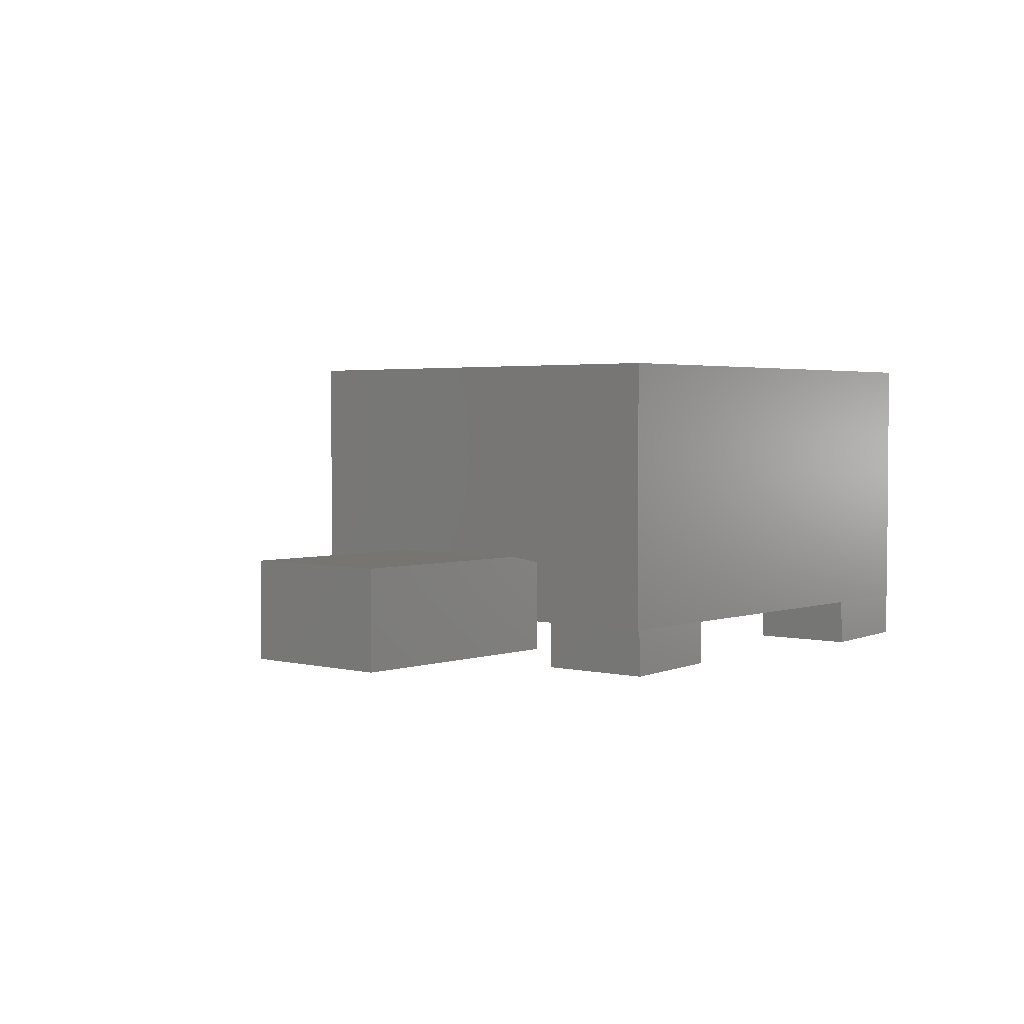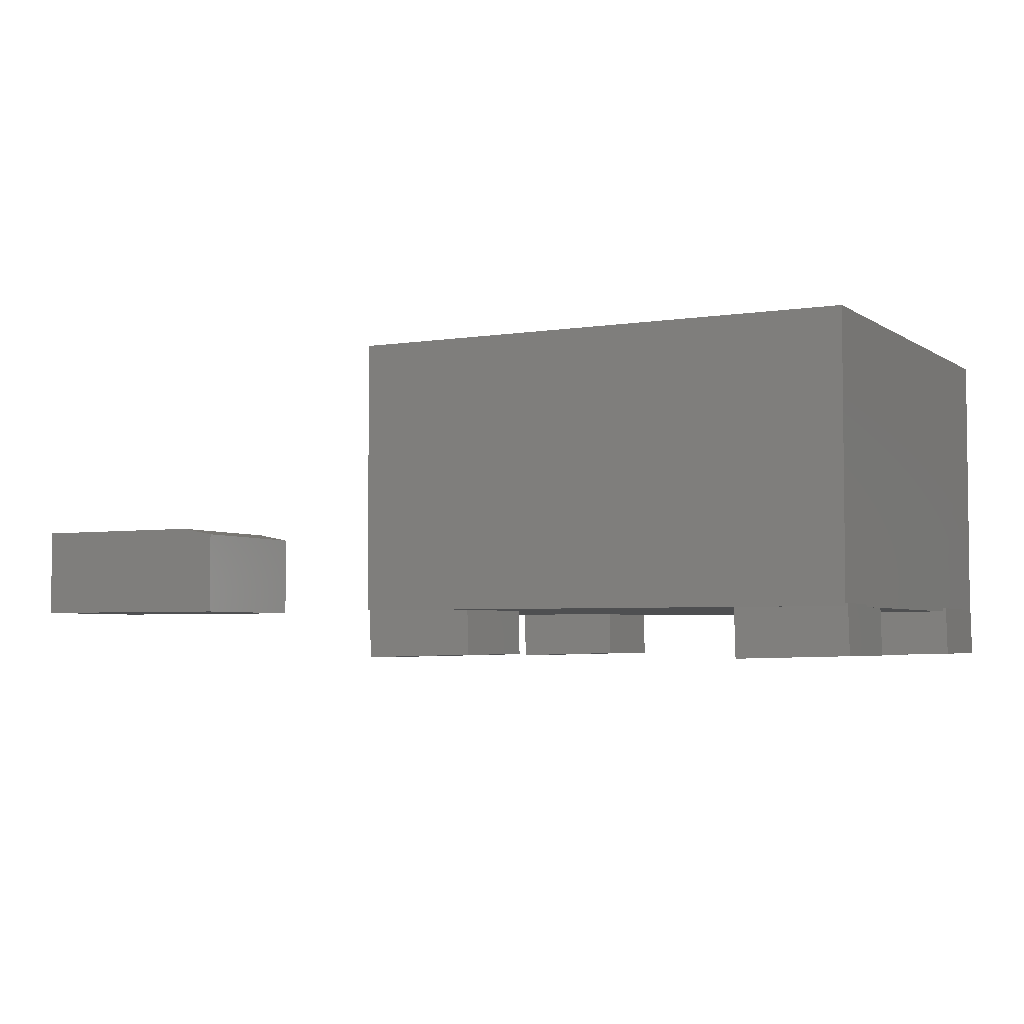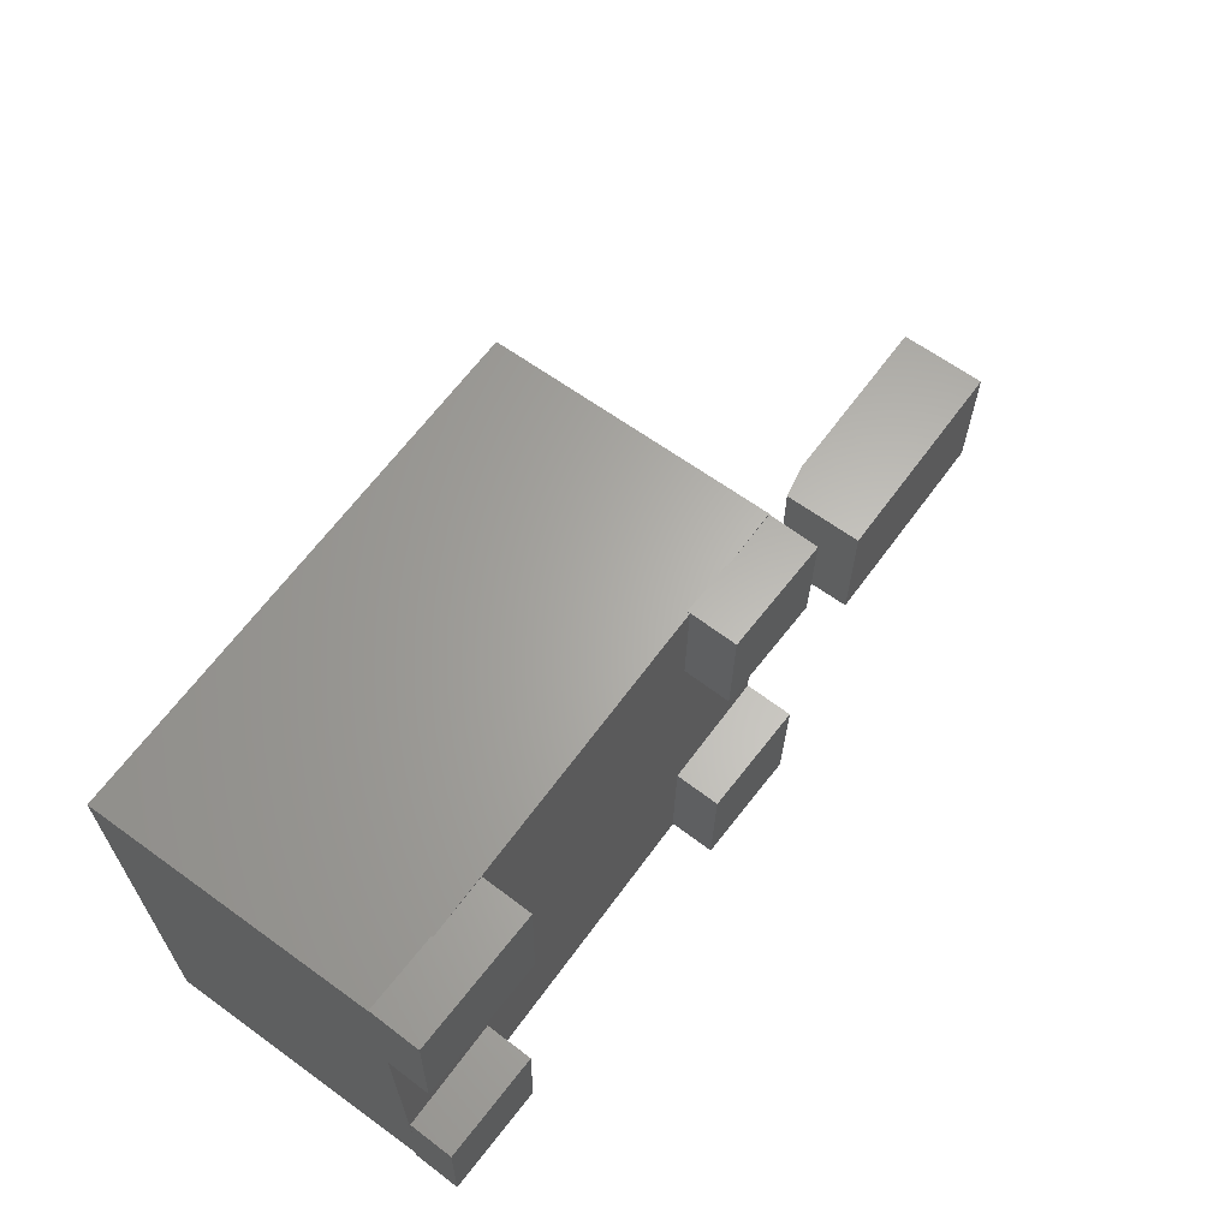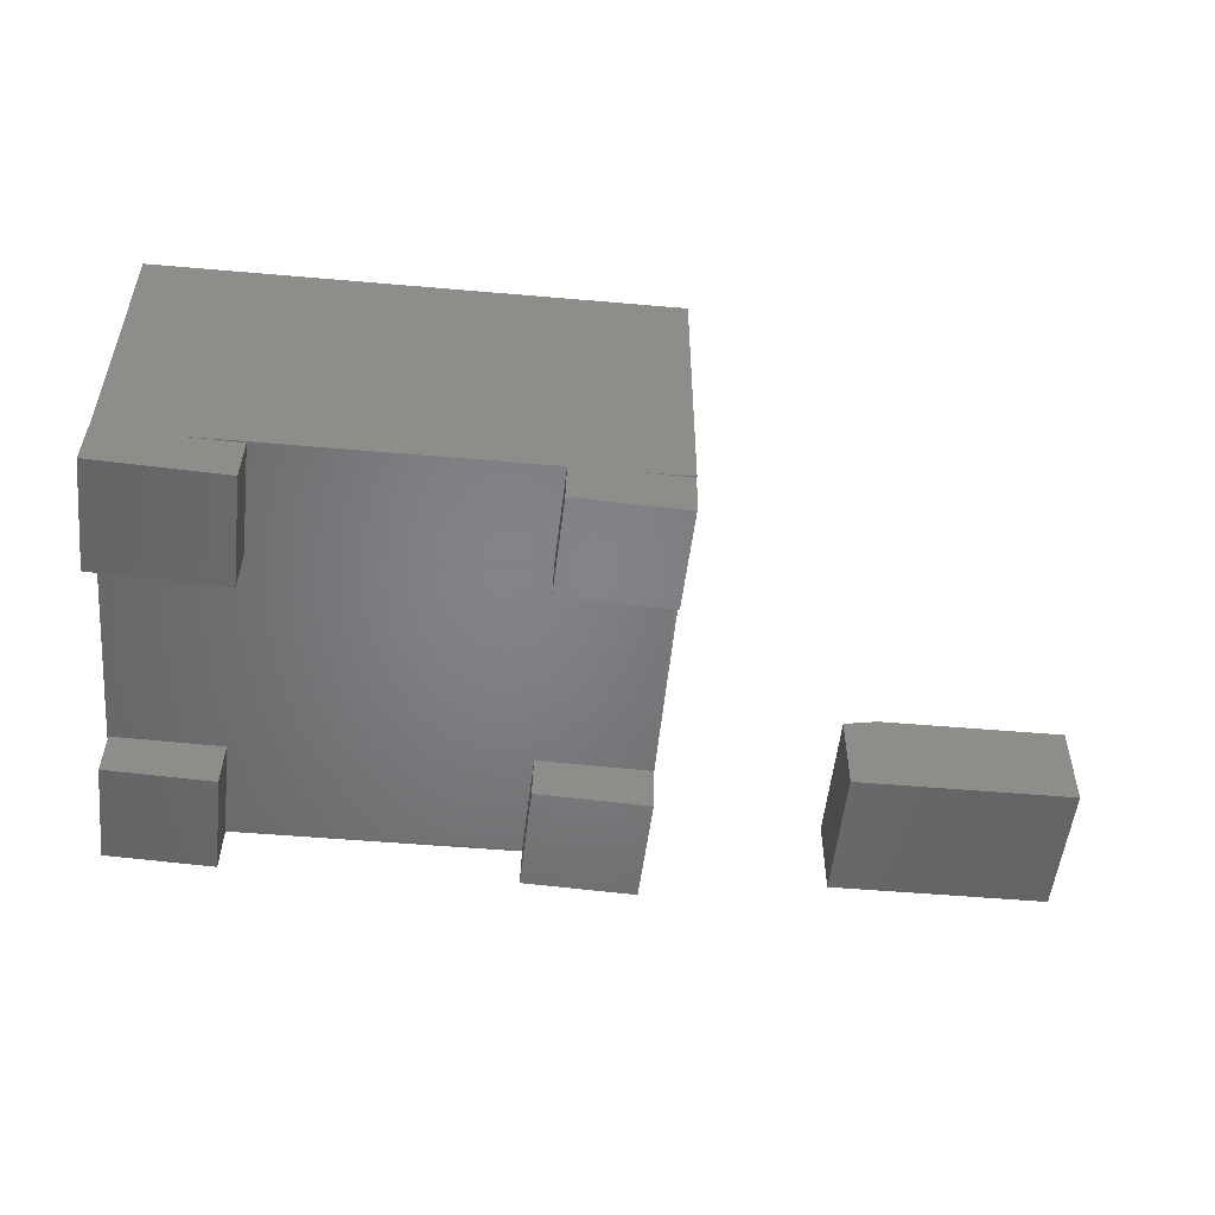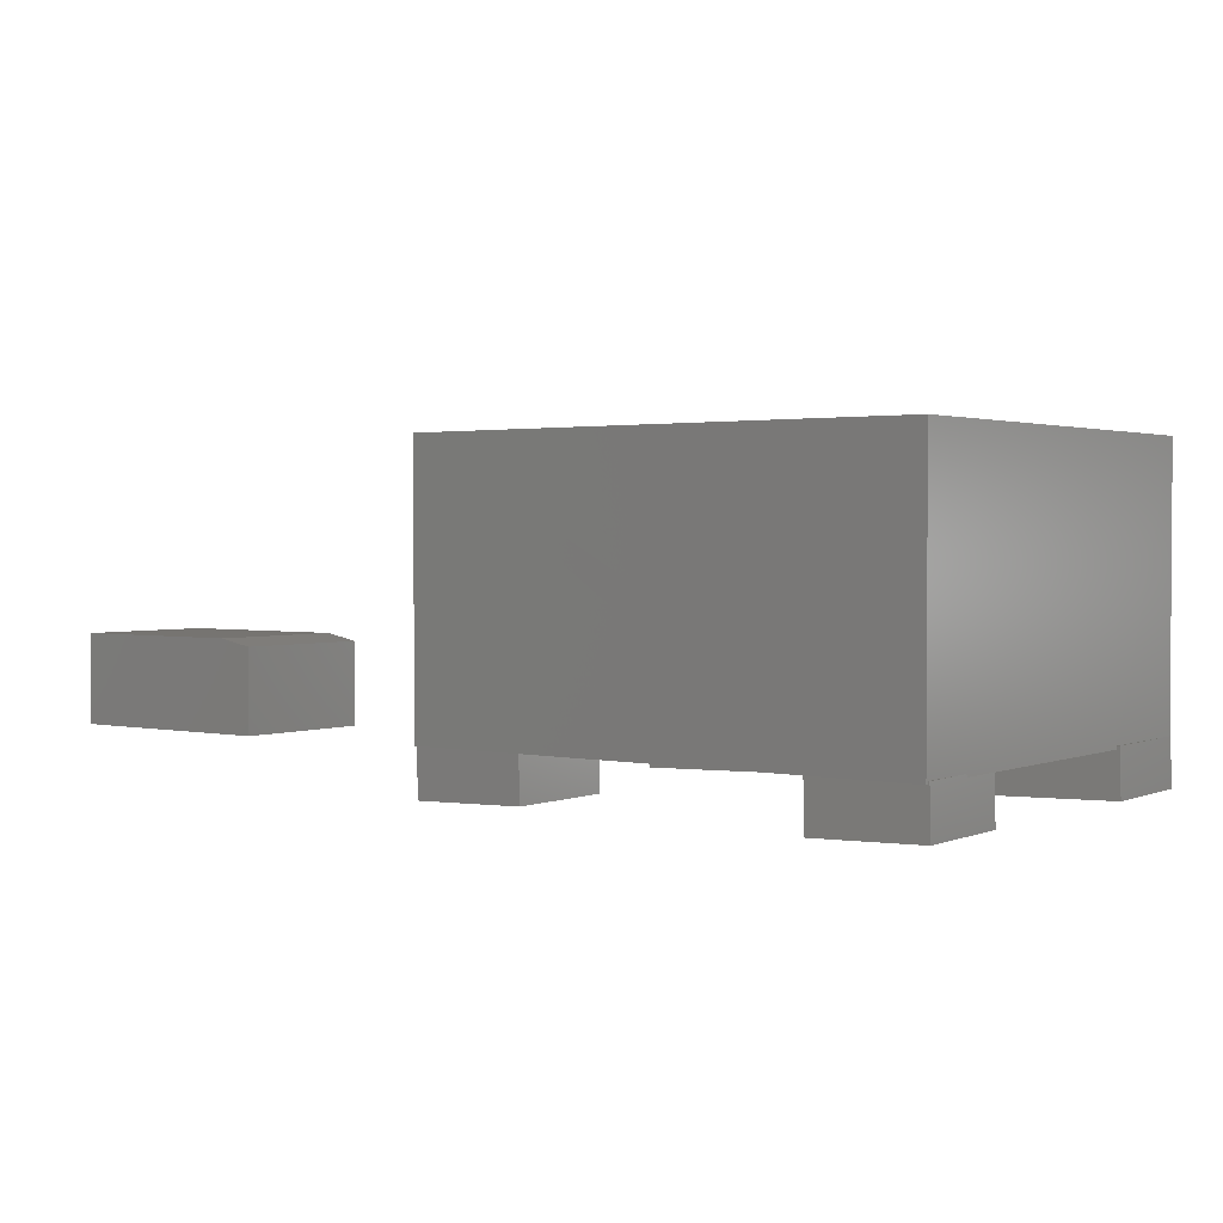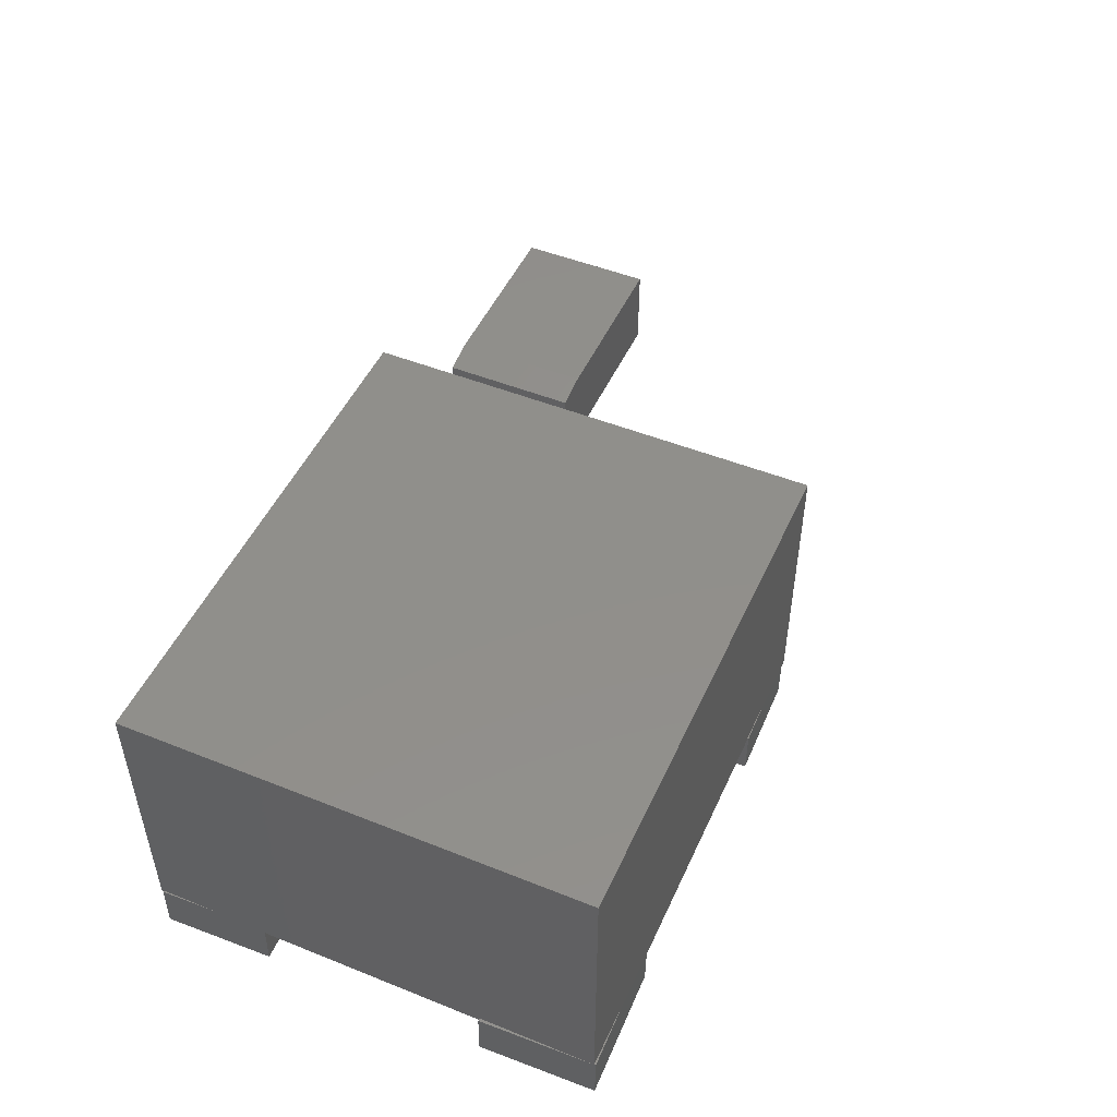
<metadata>
{"format":"stl","ext":"stl","renderer":"f3d","projection":"perspective","resolution":1024,"background":"white","views":[{"elev":2.8,"azim":-49.0,"up":"+Z"},{"elev":-4.0,"azim":27.7,"up":"+Z"},{"elev":64.3,"azim":126.1,"up":"+Y"},{"elev":-51.6,"azim":174.6,"up":"+Z"},{"elev":2.0,"azim":36.8,"up":"+Z"},{"elev":49.2,"azim":113.9,"up":"+Z"}]}
</metadata>
<code>
# stl→obj: 62 verts, 116 faces
v -0.75 -0.2812 0.1016
v -0.5391 -0.2812 0.1016
v -0.75 -0.1207 0.1016
v -0.5391 -0.1207 0.1016
v -0.75 -0.1207 0
v -0.5 -0.1207 0
v -0.5 -0.1207 0.09375
v -0.5 -0.2812 0.09375
v -0.5 -0.2812 0
v -0.75 -0.2812 0
v 0.2076 0.2595 0
v 0.142 0.2578 -0.05467
v 0.1406 0.2578 0
v 0.2903 0.2615 -0.05103
v 0.2076 0.2595 0.001644
v 0.289 0.2615 0.003642
v 0.2922 0.1287 0.003722
v 0.2936 0.1287 -0.05095
v 0.289 0.2595 0.003643
v 0.2891 0.1286 0.003644
v 0.2891 0.1286 0
v 0.1439 0.125 7.999e-05
v 0.1452 0.125 -0.05459
v 0.2891 -0.1834 0
v 0.2891 -0.2578 0.3125
v 0.2891 -0.2578 0
v 0.2891 -0.2548 0
v 0.2891 -0.2548 0.003069
v 0.2891 -0.1864 0.003069
v 0.2891 0.2595 0.3125
v -0.2891 0.2595 0
v -0.2221 0.2595 0.001644
v -0.222 0.2595 0
v -0.164 0.2595 0
v -0.1641 0.2595 0.003068
v -0.2891 0.2595 0.3125
v 0.2877 -0.1298 6.505e-18
v -0.2861 0.1381 7.211e-05
v -0.1611 0.1412 -3.469e-18
v -0.2891 0.2578 0
v -0.2891 -0.125 0
v -0.2858 -0.2578 7.999e-05
v -0.1572 -0.2546 8.674e-19
v 0.1671 -0.2578 7.528e-05
v -0.1604 -0.1218 0
v 0.1641 -0.1328 0
v -0.2877 0.2578 -0.05467
v -0.1628 0.2609 -0.0516
v -0.1641 0.2609 0.003067
v -0.1599 0.1412 -0.05153
v -0.2848 0.1381 -0.0546
v -0.2891 -0.2578 0
v -0.2891 -0.2578 0.3125
v -0.2877 -0.125 -0.05467
v -0.1592 -0.1218 -0.05152
v -0.1559 -0.2546 -0.05144
v -0.2845 -0.2578 -0.05459
v 0.1654 -0.1328 -0.05467
v 0.289 -0.1298 -0.05164
v 0.2921 -0.2547 -0.05156
v 0.2907 -0.2547 0.00311
v 0.1685 -0.2578 -0.0546
f 1 2 3
f 3 2 4
f 5 3 6
f 6 3 4
f 6 4 7
f 8 9 7
f 7 9 6
f 1 10 2
f 2 10 9
f 2 9 8
f 4 2 7
f 7 2 8
f 10 5 9
f 9 5 6
f 3 5 1
f 1 5 10
f 11 12 13
f 14 12 11
f 14 11 15
f 14 15 16
f 17 18 19
f 19 18 14
f 19 14 16
f 18 17 20
f 18 20 21
f 18 21 22
f 18 22 23
f 19 16 15
f 20 17 19
f 20 24 21
f 25 26 27
f 25 27 28
f 25 28 29
f 25 29 30
f 30 29 24
f 30 24 20
f 30 20 19
f 31 32 33
f 11 34 15
f 30 19 15
f 30 15 34
f 30 34 35
f 30 35 32
f 30 32 31
f 30 31 36
f 22 21 37
f 21 24 37
f 38 39 22
f 40 38 41
f 42 43 44
f 45 41 38
f 45 38 22
f 45 22 37
f 45 37 46
f 45 46 44
f 45 44 43
f 11 13 34
f 34 13 22
f 34 22 39
f 23 22 12
f 12 22 13
f 12 14 23
f 23 14 18
f 33 47 40
f 48 47 33
f 48 33 32
f 48 32 49
f 48 49 35
f 48 35 34
f 48 34 39
f 48 39 50
f 50 39 51
f 51 39 38
f 35 49 32
f 36 31 40
f 36 40 41
f 36 41 52
f 36 52 53
f 40 31 33
f 51 38 47
f 47 38 40
f 47 48 51
f 51 48 50
f 54 41 55
f 55 41 45
f 55 45 56
f 56 45 43
f 56 43 57
f 57 43 42
f 53 52 42
f 53 42 44
f 53 44 26
f 53 26 25
f 42 52 41
f 57 42 54
f 54 42 41
f 54 55 57
f 57 55 56
f 58 46 59
f 59 46 37
f 60 59 37
f 60 37 24
f 60 24 29
f 60 29 61
f 60 61 28
f 60 28 27
f 60 27 44
f 60 44 62
f 28 61 29
f 27 26 44
f 62 44 58
f 58 44 46
f 58 59 62
f 62 59 60
f 53 25 36
f 36 25 30

</code>
